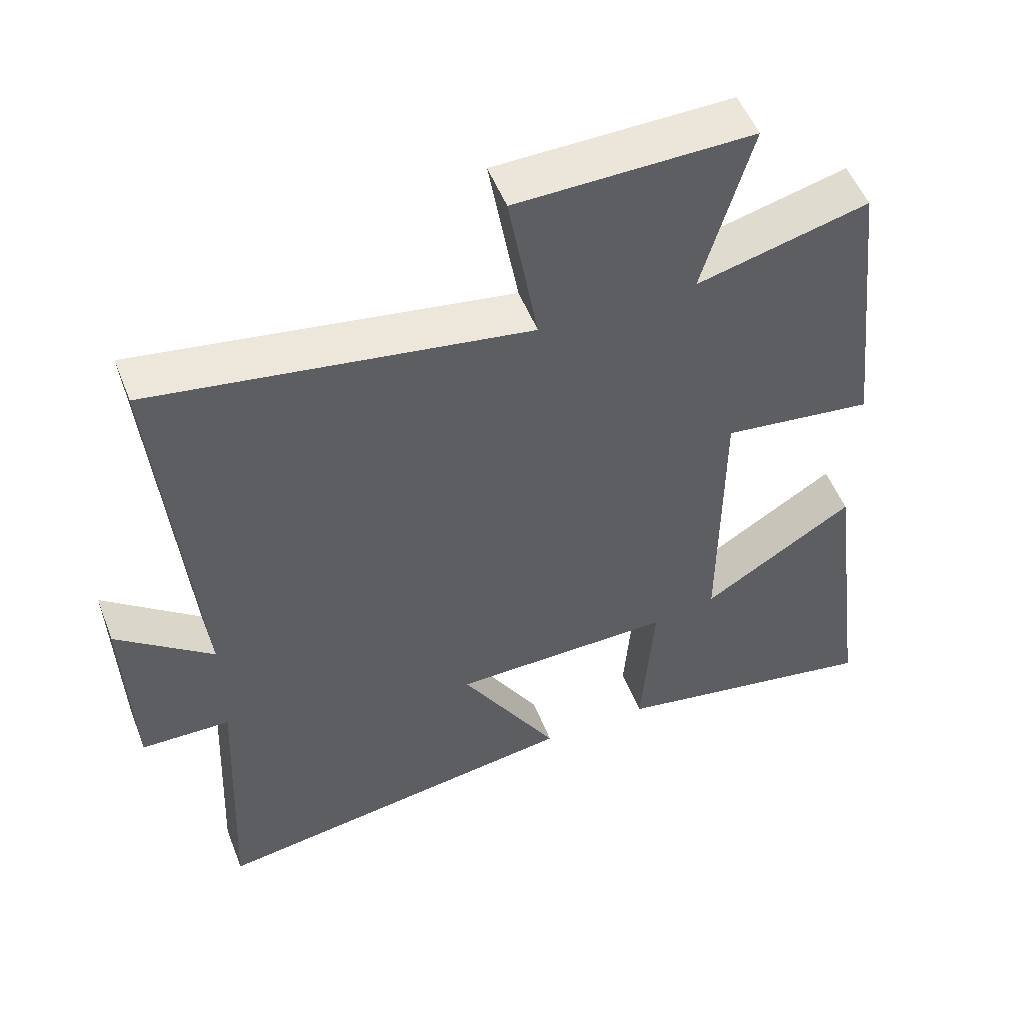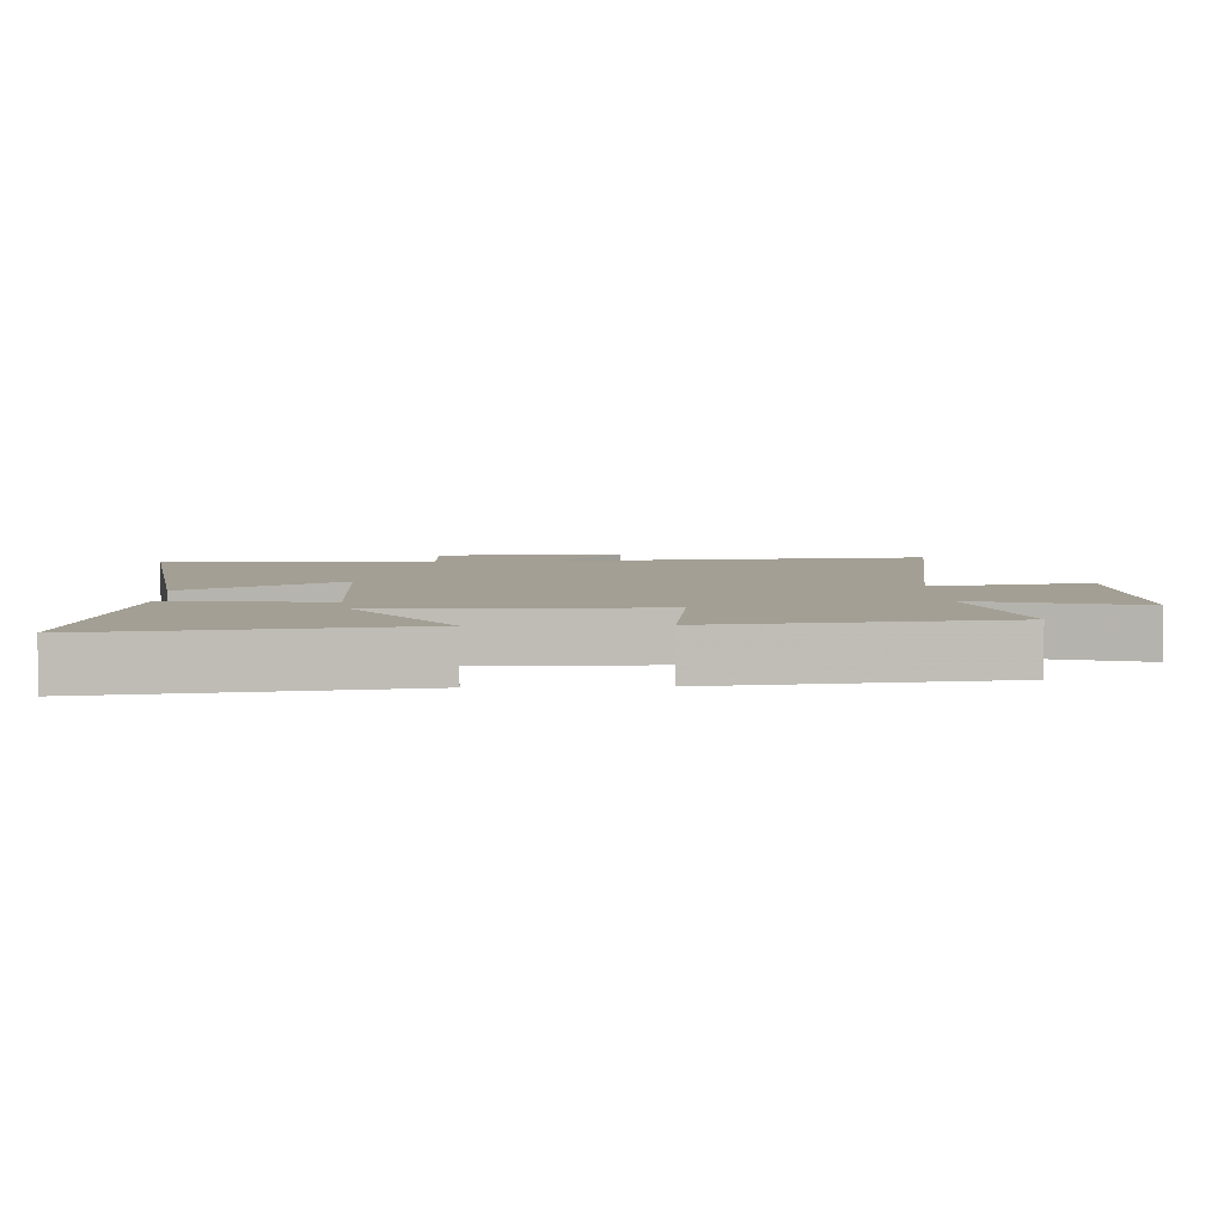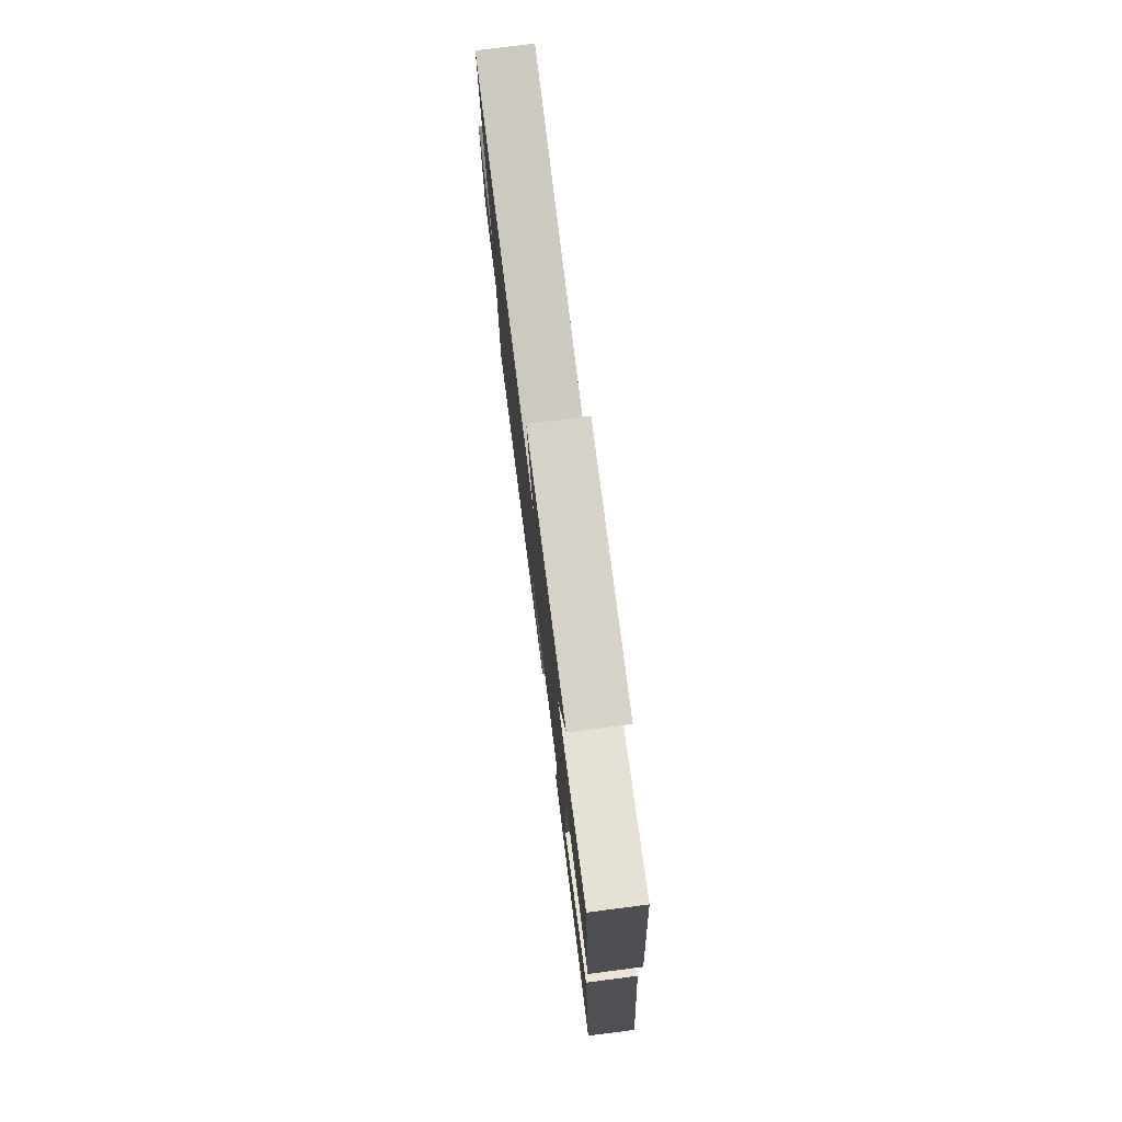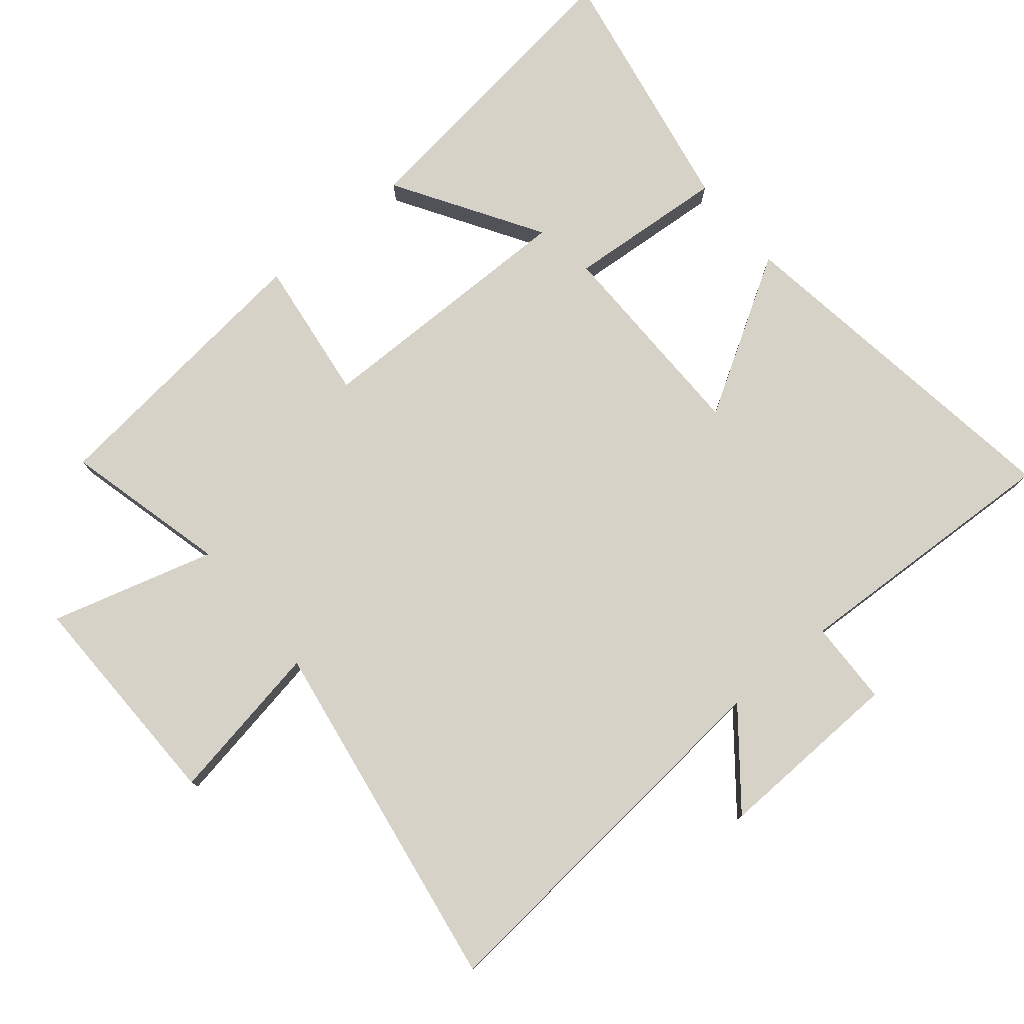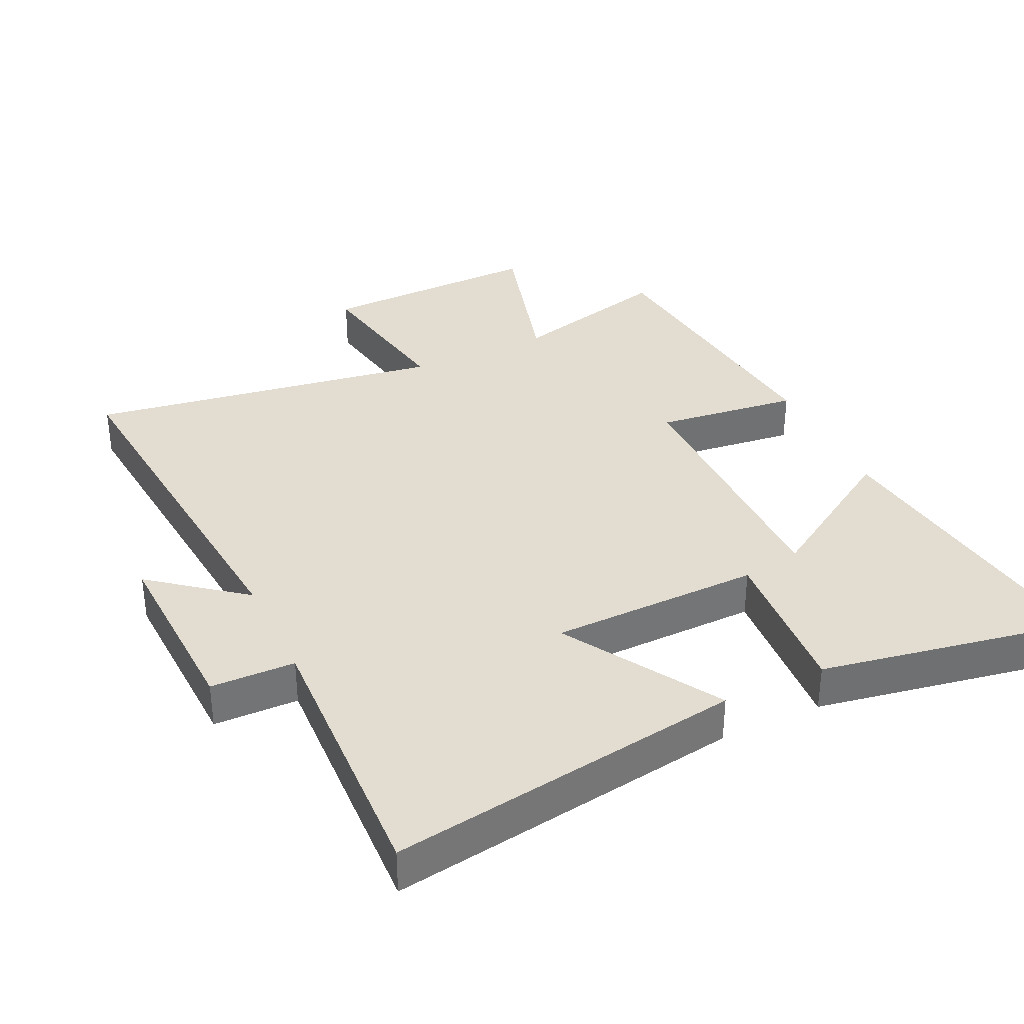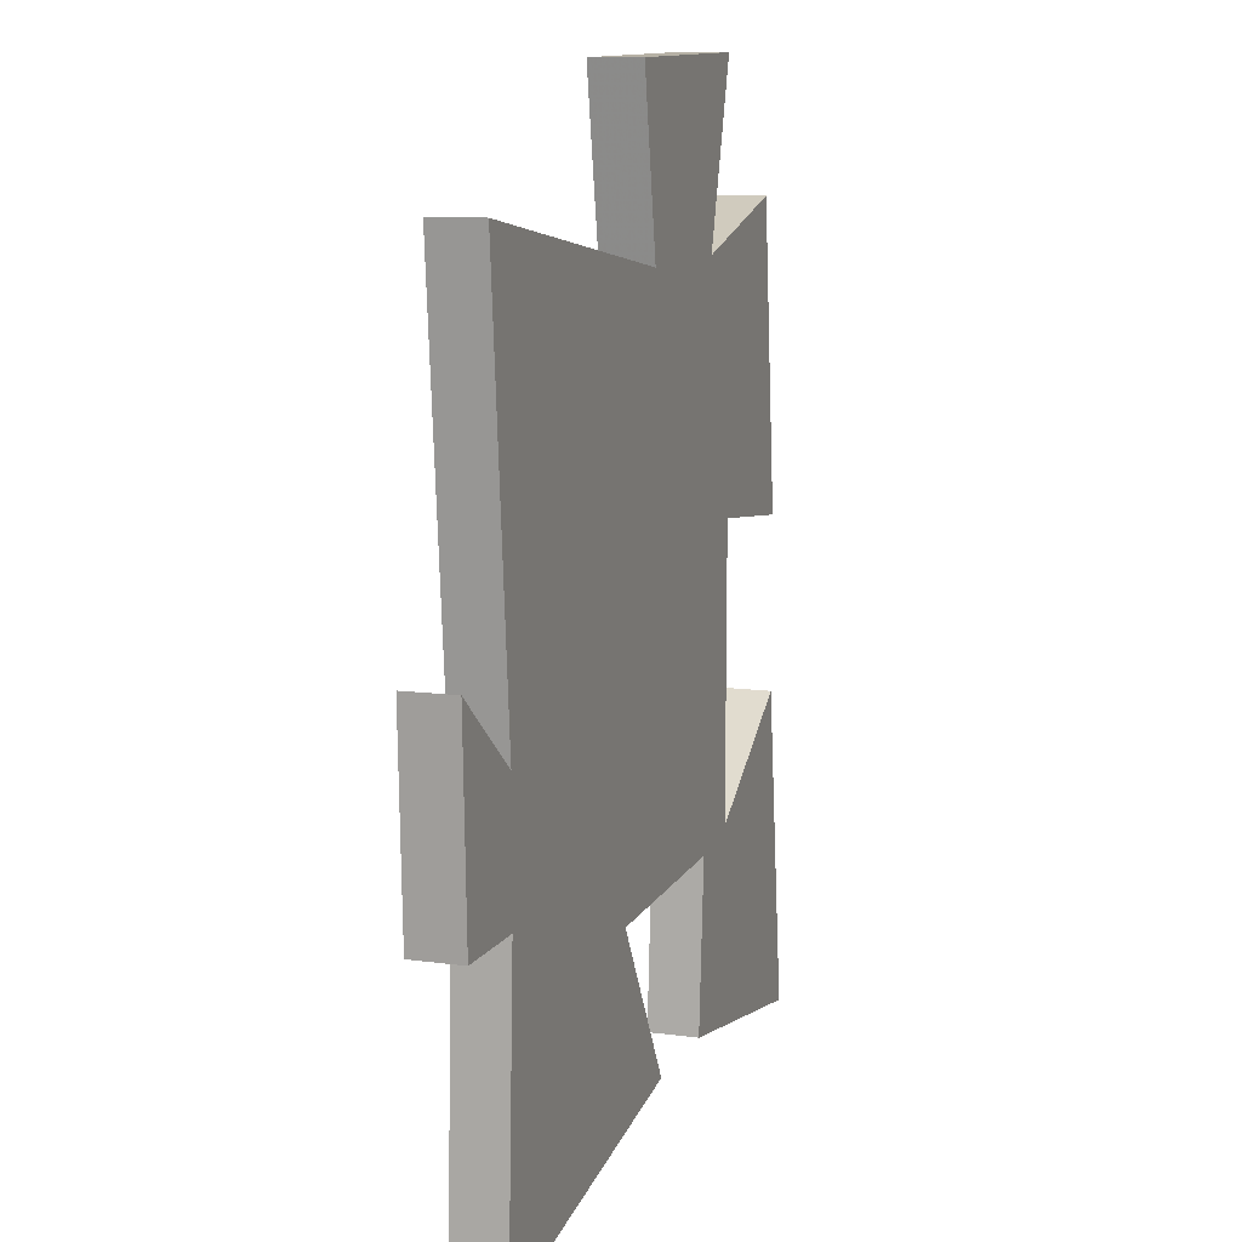
<metadata>
{"format":"obj","ext":"obj","renderer":"f3d","projection":"perspective","resolution":1024,"background":"white","views":[{"elev":52.2,"azim":158.9,"up":"+Z"},{"elev":5.3,"azim":-92.4,"up":"+Y"},{"elev":78.4,"azim":-97.3,"up":"+Z"},{"elev":77.8,"azim":50.4,"up":"+Y"},{"elev":35.4,"azim":154.5,"up":"+Y"},{"elev":11.0,"azim":108.6,"up":"+Z"}]}
</metadata>
<code>
v -0.56 0.07 -0.571
v -0.5 0.07 -0.111
v -0.283 0.07 -0.246
v -0.285 0.07 0.16
v -0.5 0.07 0.133
v -0.453 0.07 0.562
v -0.208 0.07 0.5
v -0.278 0.07 0.746
v 0.058 0.07 0.74
v 0.016 0.07 0.5
v 0.551 0.07 0.585
v 0.5 0.07 0.012
v 0.637 0.07 0.121
v 0.627 0.07 -0.161
v 0.5 0.07 -0.164
v 0.519 0.07 -0.579
v -0.014 0.07 -0.5
v 0.126 0.07 -0.266
v -0.19 0.07 -0.262
v -0.172 0.07 -0.5
v -0.56 0 -0.571
v -0.5 0 -0.111
v -0.283 0 -0.246
v -0.285 0 0.16
v -0.5 0 0.133
v -0.453 0 0.562
v -0.208 0 0.5
v -0.278 0 0.746
v 0.058 0 0.74
v 0.016 0 0.5
v 0.551 0 0.585
v 0.5 0 0.012
v 0.637 0 0.121
v 0.627 0 -0.161
v 0.5 0 -0.164
v 0.519 0 -0.579
v -0.014 0 -0.5
v 0.126 0 -0.266
v -0.19 0 -0.262
v -0.172 0 -0.5
f 19 20 1
f 15 16 17 18
f 15 18 19
f 12 13 14 15
f 12 15 19
f 10 11 12 19
f 7 8 9 10
f 7 10 19
f 4 5 6 7
f 3 4 7 19
f 1 2 3
f 1 3 19
f 21 40 39
f 38 37 36 35
f 39 38 35
f 35 34 33 32
f 39 35 32
f 39 32 31 30
f 30 29 28 27
f 39 30 27
f 27 26 25 24
f 39 27 24 23
f 23 22 21
f 39 23 21
f 1 21 22 2
f 2 22 23 3
f 3 23 24 4
f 4 24 25 5
f 5 25 26 6
f 6 26 27 7
f 7 27 28 8
f 8 28 29 9
f 9 29 30 10
f 10 30 31 11
f 11 31 32 12
f 12 32 33 13
f 13 33 34 14
f 14 34 35 15
f 15 35 36 16
f 16 36 37 17
f 17 37 38 18
f 18 38 39 19
f 19 39 40 20
f 20 40 21 1

</code>
